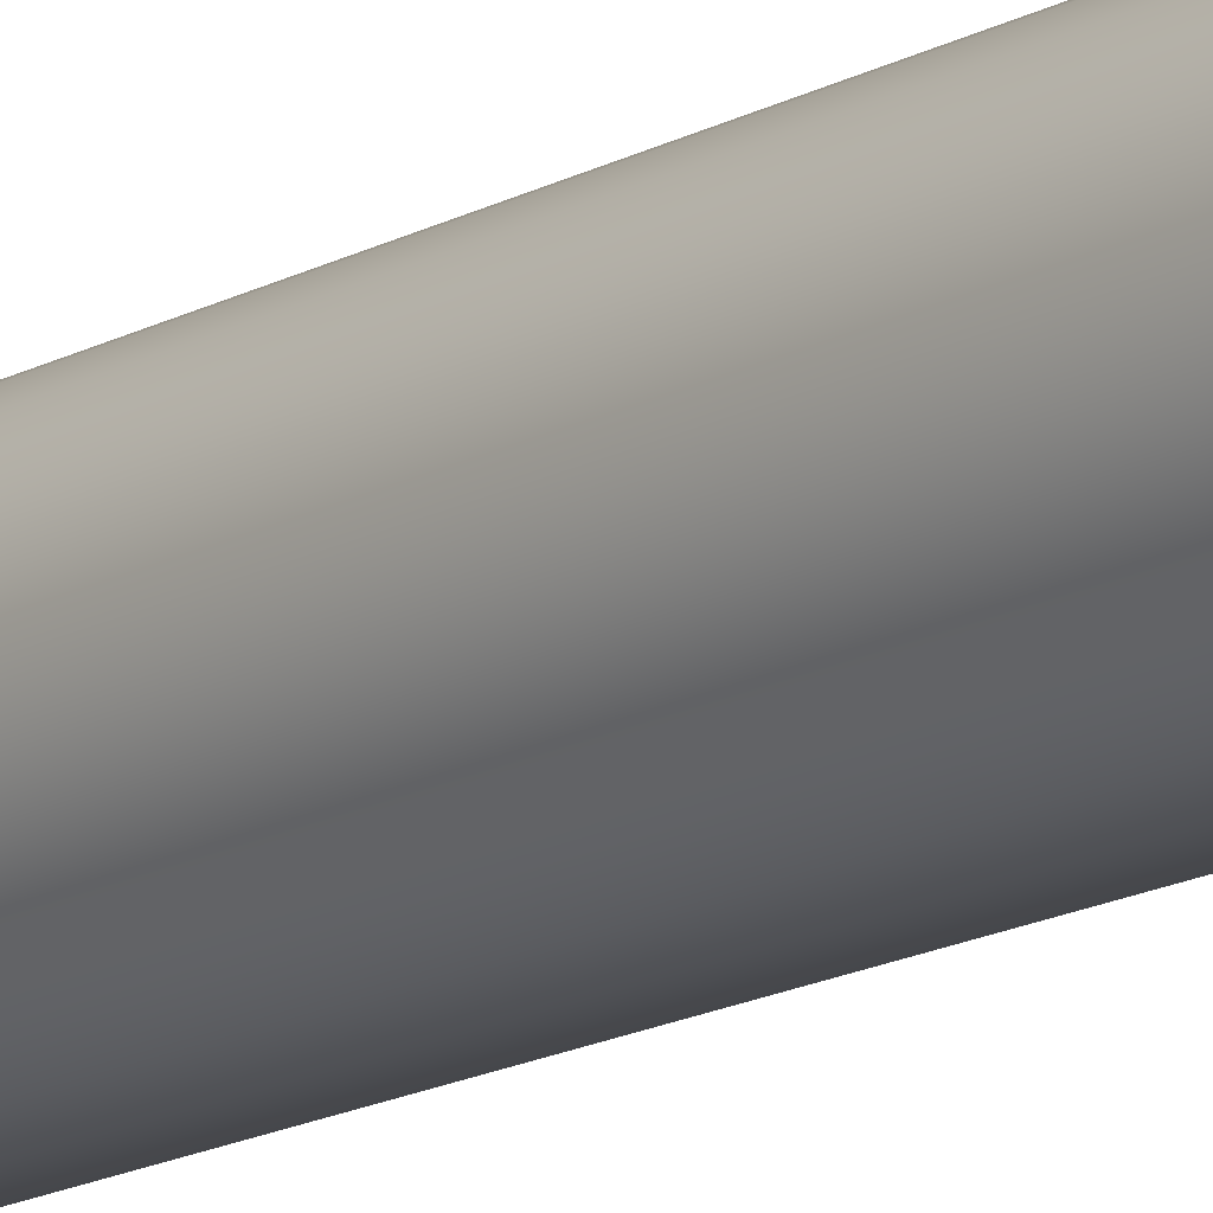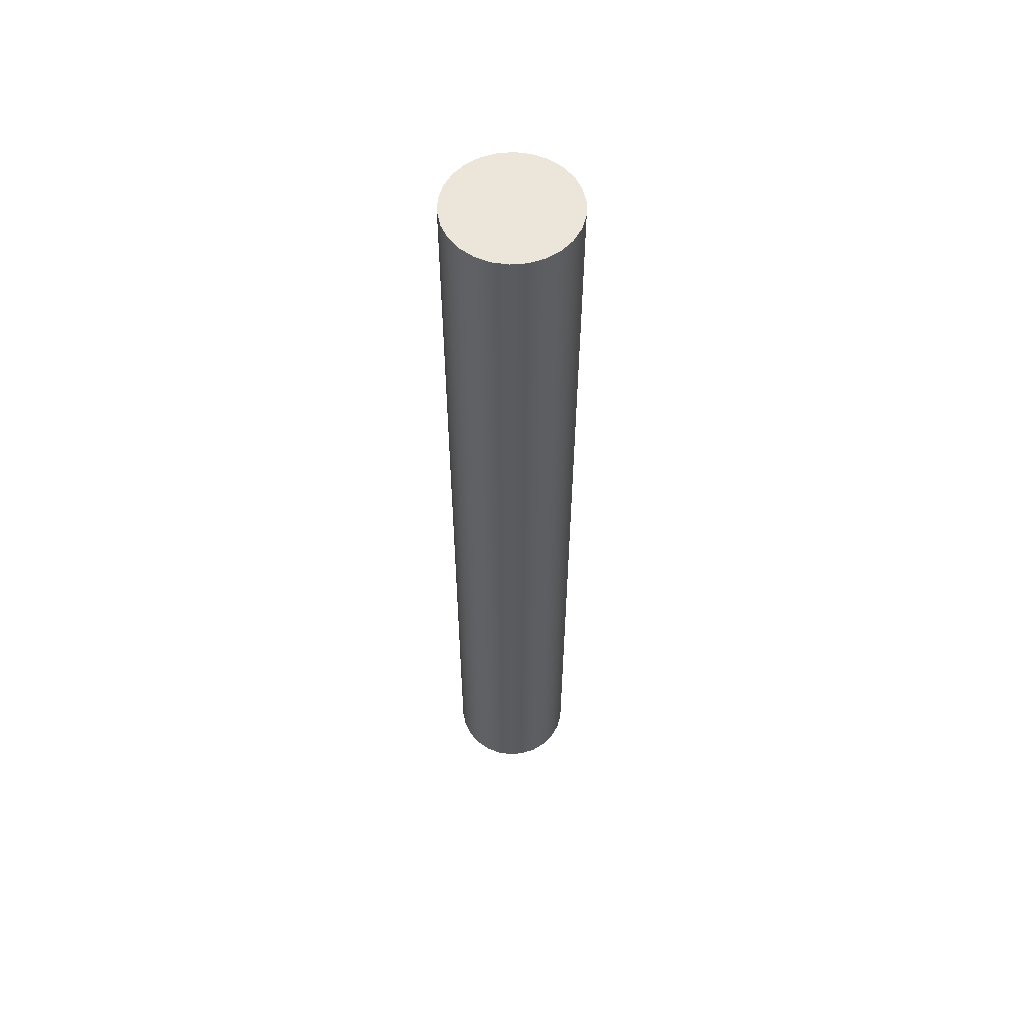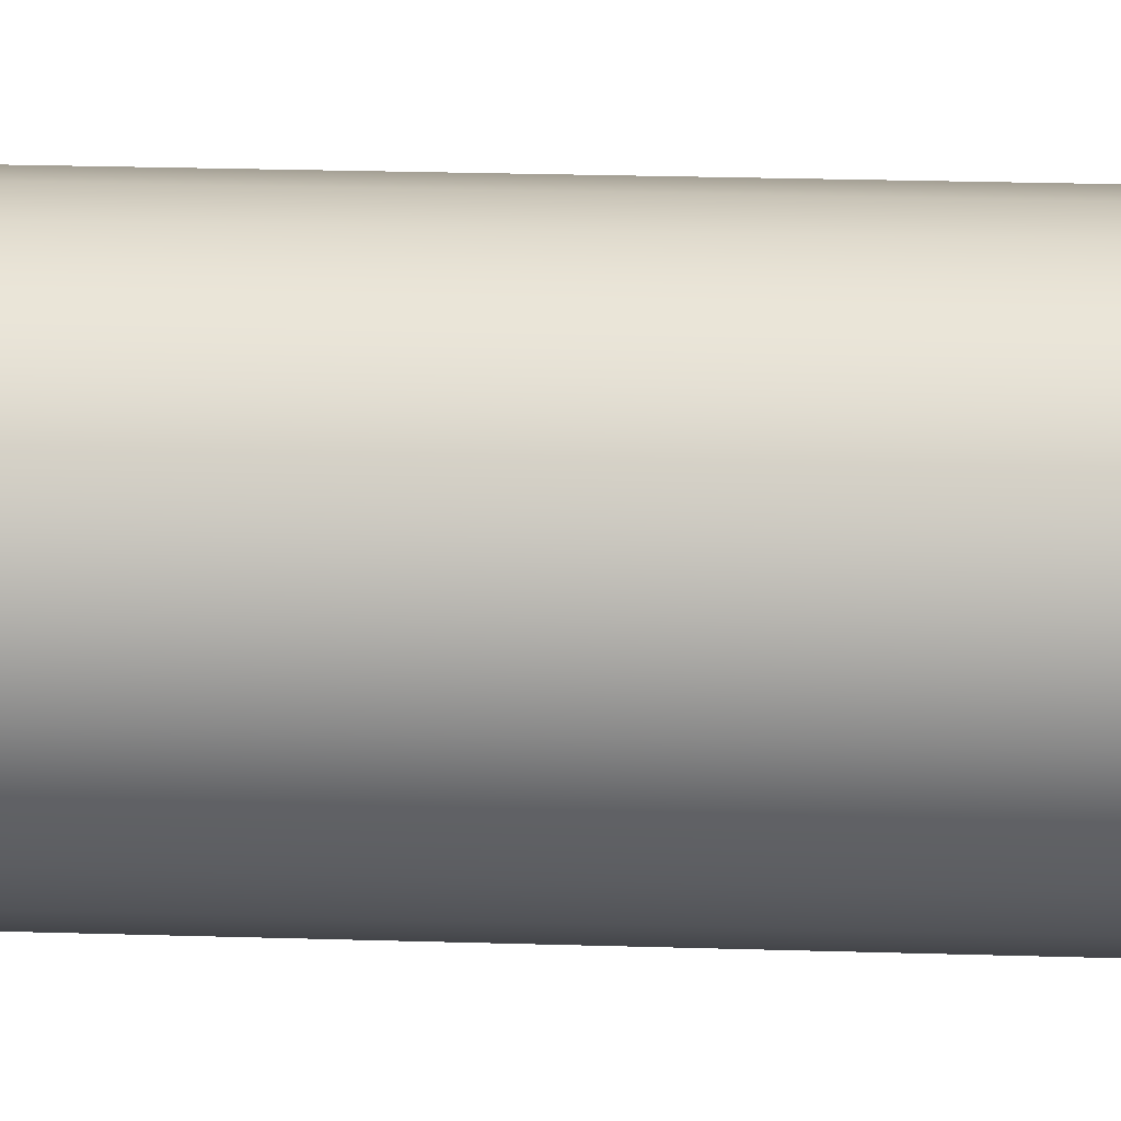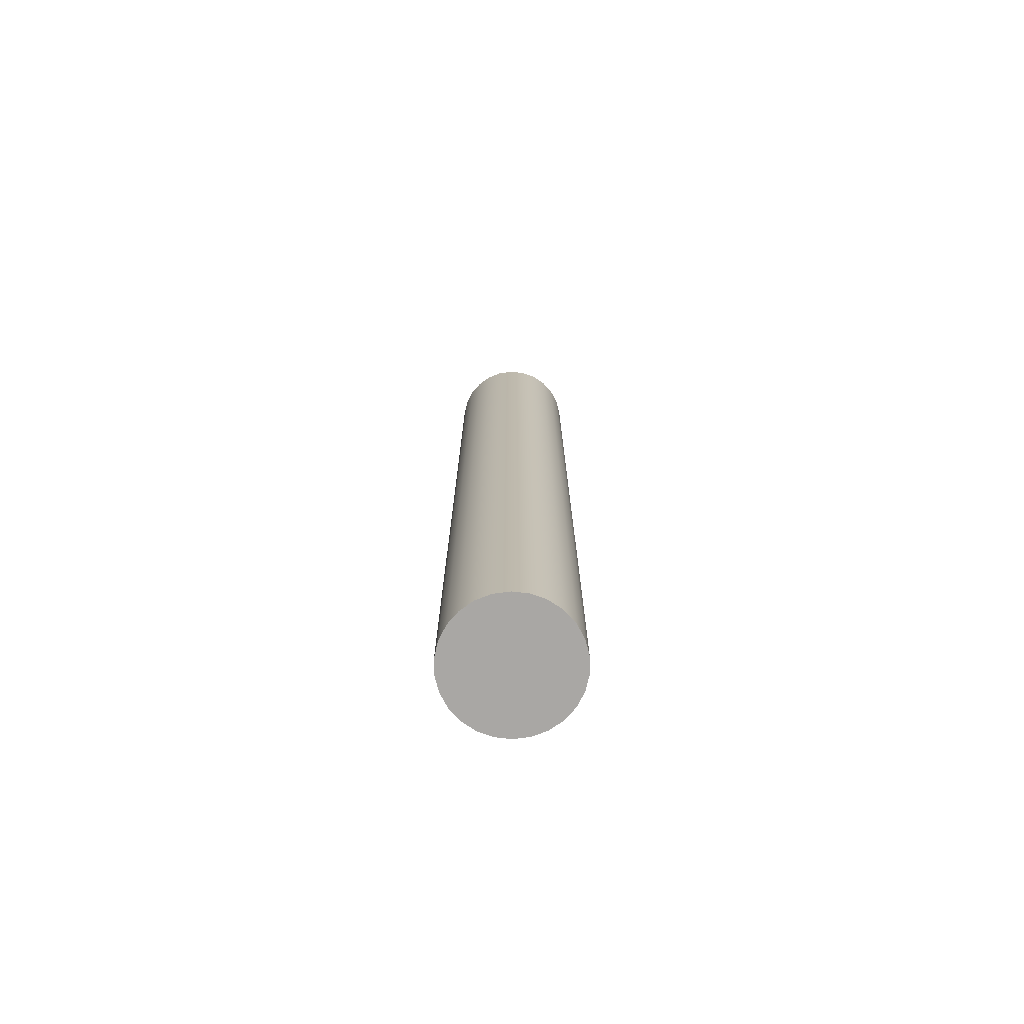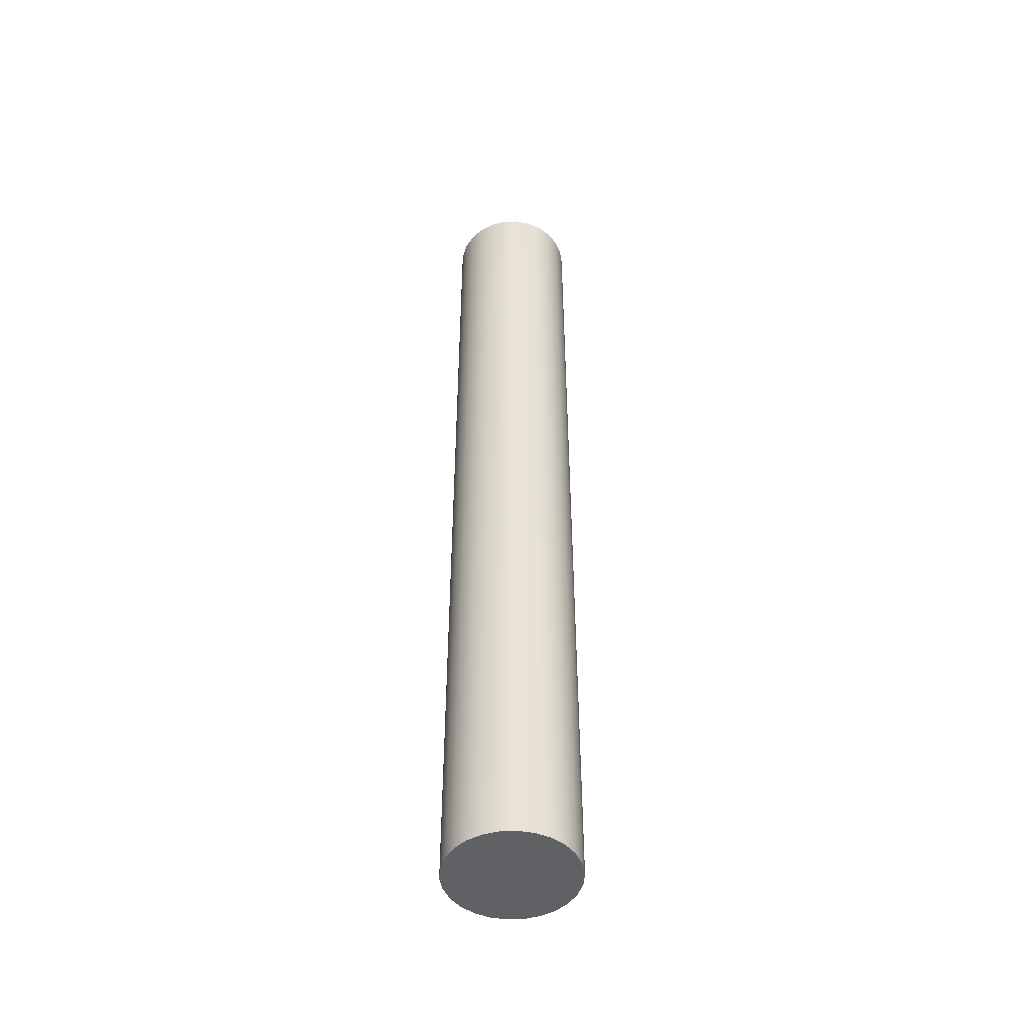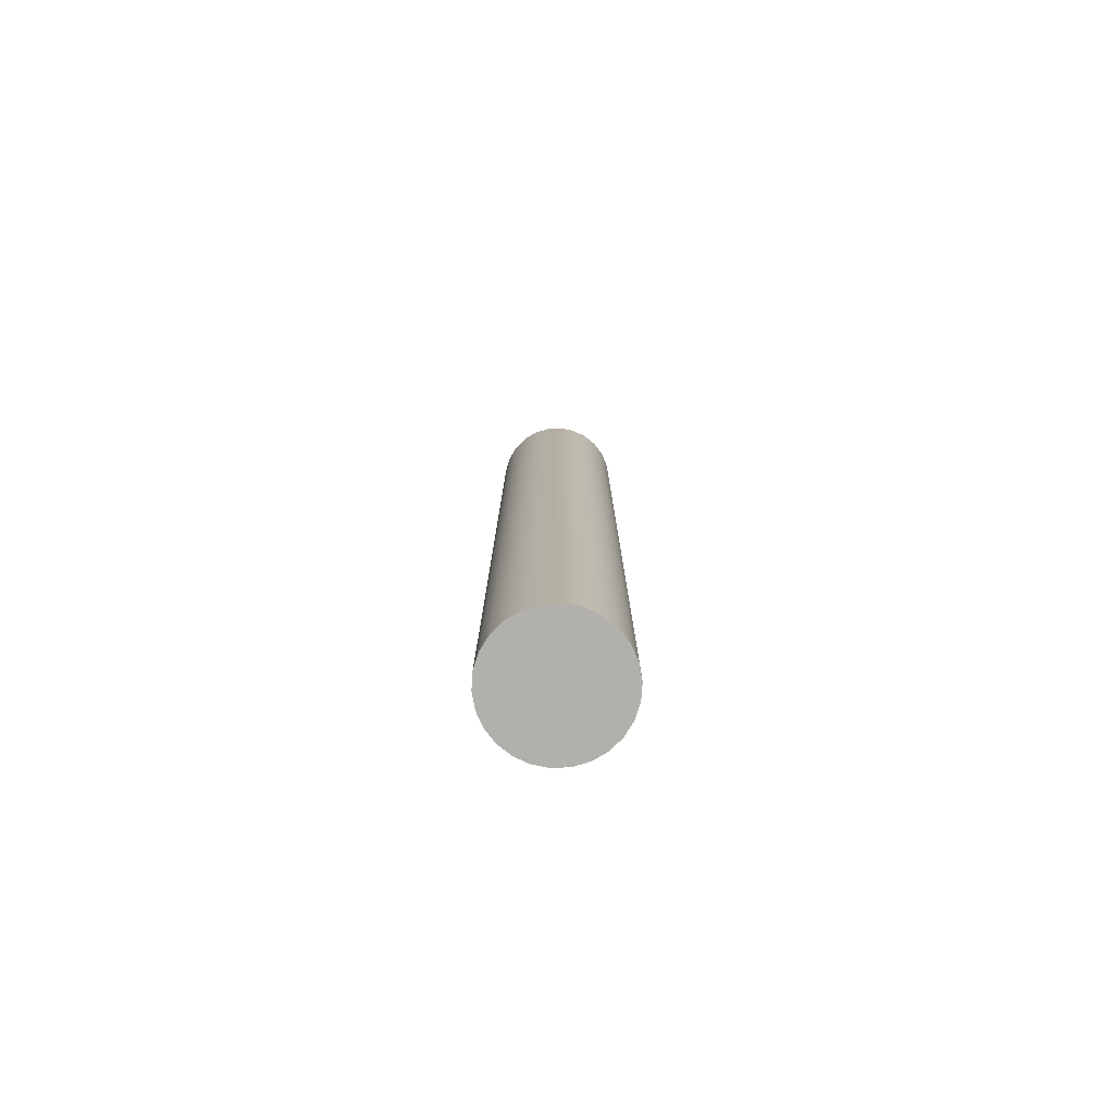
<metadata>
{"format":"obj","ext":"obj","renderer":"f3d","projection":"perspective","resolution":1024,"background":"white","views":[{"elev":-15.6,"azim":139.5,"up":"+Y"},{"elev":57.3,"azim":22.6,"up":"+Z"},{"elev":12.2,"azim":-84.4,"up":"+Y"},{"elev":-74.8,"azim":-61.7,"up":"+Z"},{"elev":-48.3,"azim":-177.2,"up":"+Z"},{"elev":-78.4,"azim":-66.2,"up":"+Z"}]}
</metadata>
<code>
v -0.4 -4.899e-17 6
v -0.3884 0.09573 6
v -0.3542 0.1859 6
v -0.2994 0.2652 6
v -0.2272 0.3292 6
v -0.1418 0.374 6
v -0.04821 0.3971 6
v 0.04821 0.3971 6
v 0.1418 0.374 6
v 0.2272 0.3292 6
v 0.2994 0.2652 6
v 0.3542 0.1859 6
v 0.3884 0.09573 6
v 0.4 0 6
v 0.3884 -0.09573 6
v 0.3542 -0.1859 6
v 0.2994 -0.2652 6
v 0.2272 -0.3292 6
v 0.1418 -0.374 6
v 0.04821 -0.3971 6
v -0.04821 -0.3971 6
v -0.1418 -0.374 6
v -0.2272 -0.3292 6
v -0.2994 -0.2652 6
v -0.3542 -0.1859 6
v -0.3884 -0.09573 6
v -0.4 -4.899e-17 0
v -0.3884 -0.09573 0
v -0.3542 -0.1859 0
v -0.2994 -0.2652 0
v -0.2272 -0.3292 0
v -0.1418 -0.374 0
v -0.04821 -0.3971 0
v 0.04821 -0.3971 0
v 0.1418 -0.374 0
v 0.2272 -0.3292 0
v 0.2994 -0.2652 0
v 0.3542 -0.1859 0
v 0.3884 -0.09573 0
v 0.4 0 0
v 0.3884 0.09573 0
v 0.3542 0.1859 0
v 0.2994 0.2652 0
v 0.2272 0.3292 0
v 0.1418 0.374 0
v 0.04821 0.3971 0
v -0.04821 0.3971 0
v -0.1418 0.374 0
v -0.2272 0.3292 0
v -0.2994 0.2652 0
v -0.3542 0.1859 0
v -0.3884 0.09573 0
v -0.4 -4.899e-17 0
v -0.4 -4.899e-17 6
v -0.4 -4.899e-17 6
v -0.3884 -0.09573 6
v -0.3542 -0.1859 6
v -0.2994 -0.2652 6
v -0.2272 -0.3292 6
v -0.1418 -0.374 6
v -0.04821 -0.3971 6
v 0.04821 -0.3971 6
v 0.1418 -0.374 6
v 0.2272 -0.3292 6
v 0.2994 -0.2652 6
v 0.3542 -0.1859 6
v 0.3884 -0.09573 6
v 0.4 0 6
v 0.3884 0.09573 6
v 0.3542 0.1859 6
v 0.2994 0.2652 6
v 0.2272 0.3292 6
v 0.1418 0.374 6
v 0.04821 0.3971 6
v -0.04821 0.3971 6
v -0.1418 0.374 6
v -0.2272 0.3292 6
v -0.2994 0.2652 6
v -0.3542 0.1859 6
v -0.3884 0.09573 6
v -0.4 -4.899e-17 0
v -0.3884 0.09573 0
v -0.3542 0.1859 0
v -0.2994 0.2652 0
v -0.2272 0.3292 0
v -0.1418 0.374 0
v -0.04821 0.3971 0
v 0.04821 0.3971 0
v 0.1418 0.374 0
v 0.2272 0.3292 0
v 0.2994 0.2652 0
v 0.3542 0.1859 0
v 0.3884 0.09573 0
v 0.4 0 0
v 0.3884 -0.09573 0
v 0.3542 -0.1859 0
v 0.2994 -0.2652 0
v 0.2272 -0.3292 0
v 0.1418 -0.374 0
v 0.04821 -0.3971 0
v -0.04821 -0.3971 0
v -0.1418 -0.374 0
v -0.2272 -0.3292 0
v -0.2994 -0.2652 0
v -0.3542 -0.1859 0
v -0.3884 -0.09573 0
g 7a23d7e6-e333-11ea-87c4-54bf646e7e1f
f 2 52 1
f 1 52 53
f 54 27 26
f 26 27 28
f 26 28 25
f 25 28 29
f 25 29 24
f 24 29 30
f 24 30 23
f 23 30 31
f 23 31 22
f 22 31 32
f 22 32 21
f 21 32 33
f 21 33 20
f 20 33 34
f 20 34 19
f 19 34 35
f 19 35 18
f 18 35 36
f 18 36 17
f 17 36 37
f 17 37 16
f 16 37 38
f 16 38 15
f 15 38 39
f 15 39 14
f 14 39 40
f 14 40 13
f 13 40 41
f 13 41 12
f 12 41 42
f 12 42 11
f 11 42 43
f 11 43 10
f 10 43 44
f 10 44 9
f 9 44 45
f 9 45 8
f 8 45 46
f 8 46 7
f 7 46 47
f 7 47 6
f 6 47 48
f 6 48 5
f 5 48 49
f 5 49 4
f 4 49 50
f 4 50 3
f 3 50 51
f 3 51 2
f 2 51 52
g 7a2425f8-e333-11ea-9ada-54bf646e7e1f
f 56 67 55
f 55 67 68
f 55 68 80
f 80 68 69
f 80 69 79
f 79 69 70
f 79 70 78
f 78 70 71
f 78 71 77
f 77 71 72
f 77 72 76
f 76 72 73
f 76 73 75
f 75 73 74
f 67 56 66
f 66 56 57
f 66 57 65
f 65 57 58
f 65 58 64
f 64 58 59
f 64 59 63
f 63 59 60
f 63 60 62
f 62 60 61
g 7a244d1e-e333-11ea-91aa-54bf646e7e1f
f 82 93 81
f 81 93 94
f 81 94 106
f 106 94 95
f 106 95 105
f 105 95 96
f 105 96 104
f 104 96 97
f 104 97 103
f 103 97 98
f 103 98 102
f 102 98 99
f 102 99 101
f 101 99 100
f 93 82 92
f 92 82 83
f 92 83 91
f 91 83 84
f 91 84 90
f 90 84 85
f 90 85 89
f 89 85 86
f 89 86 88
f 88 86 87

</code>
